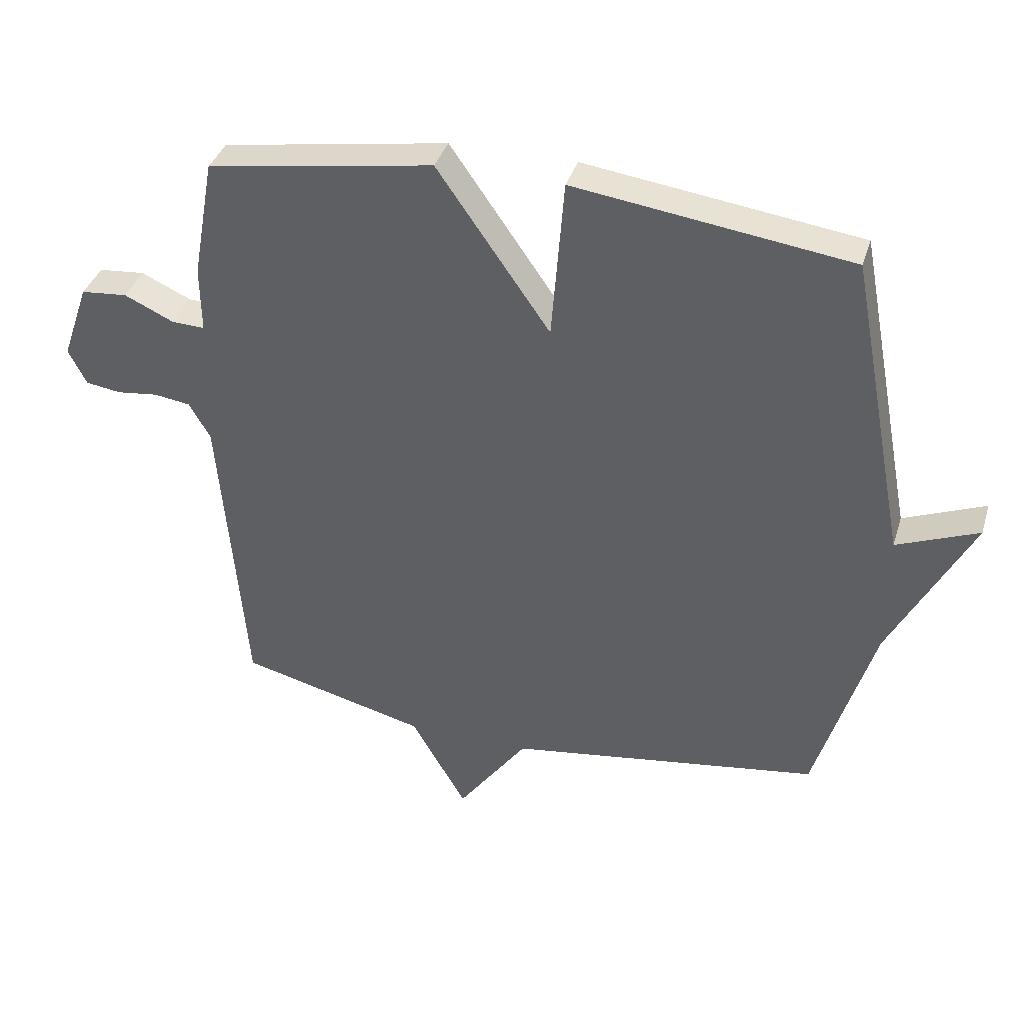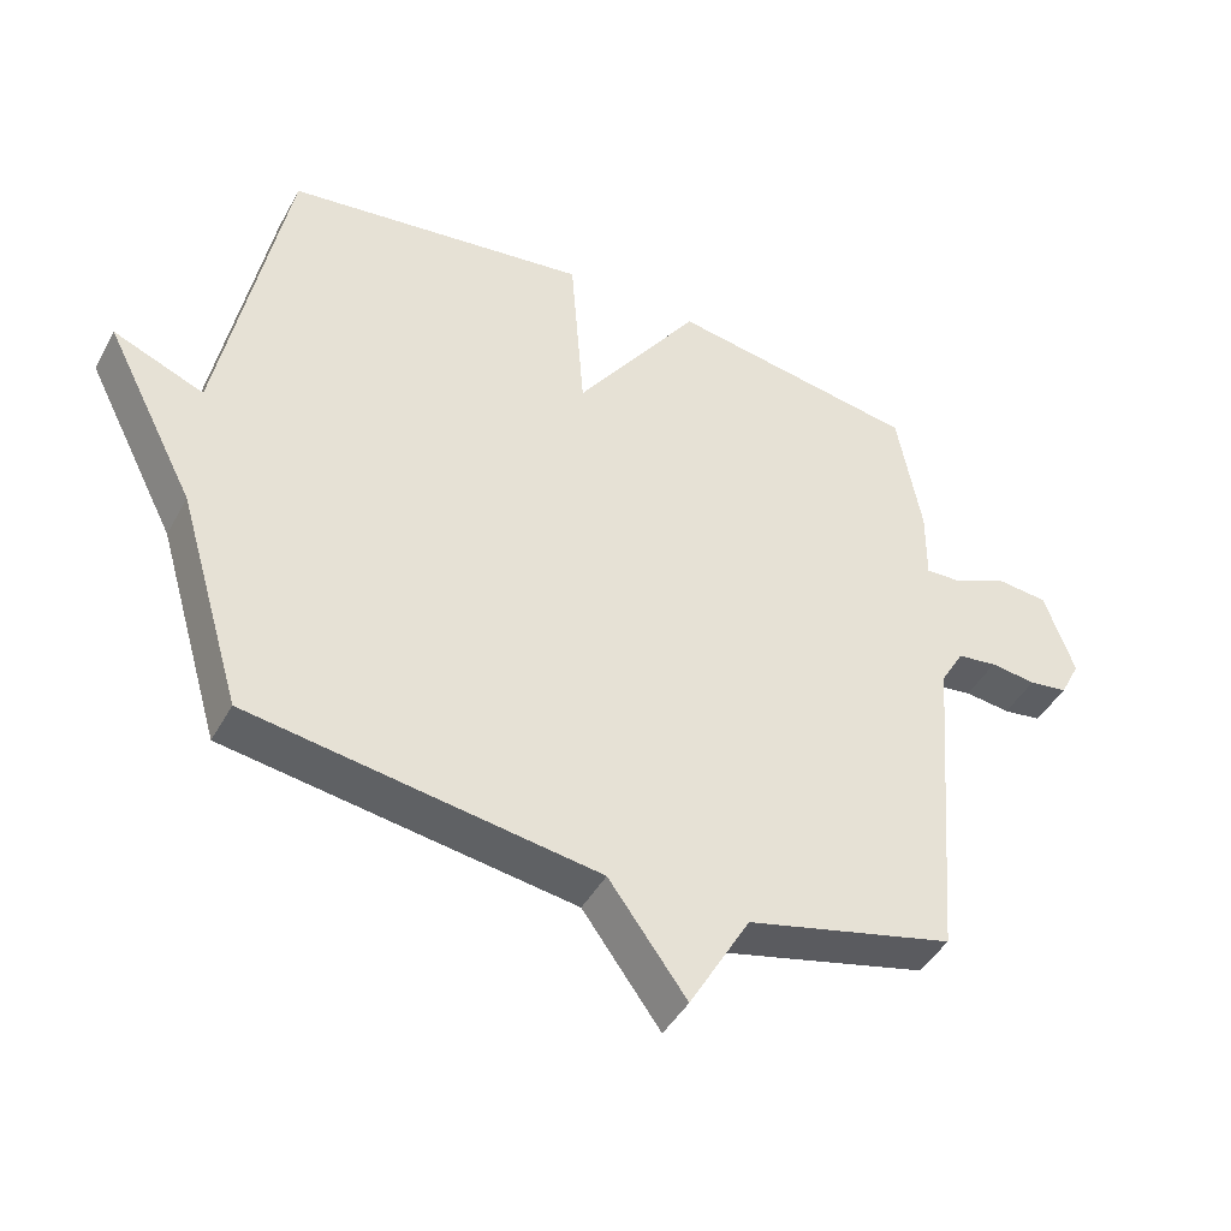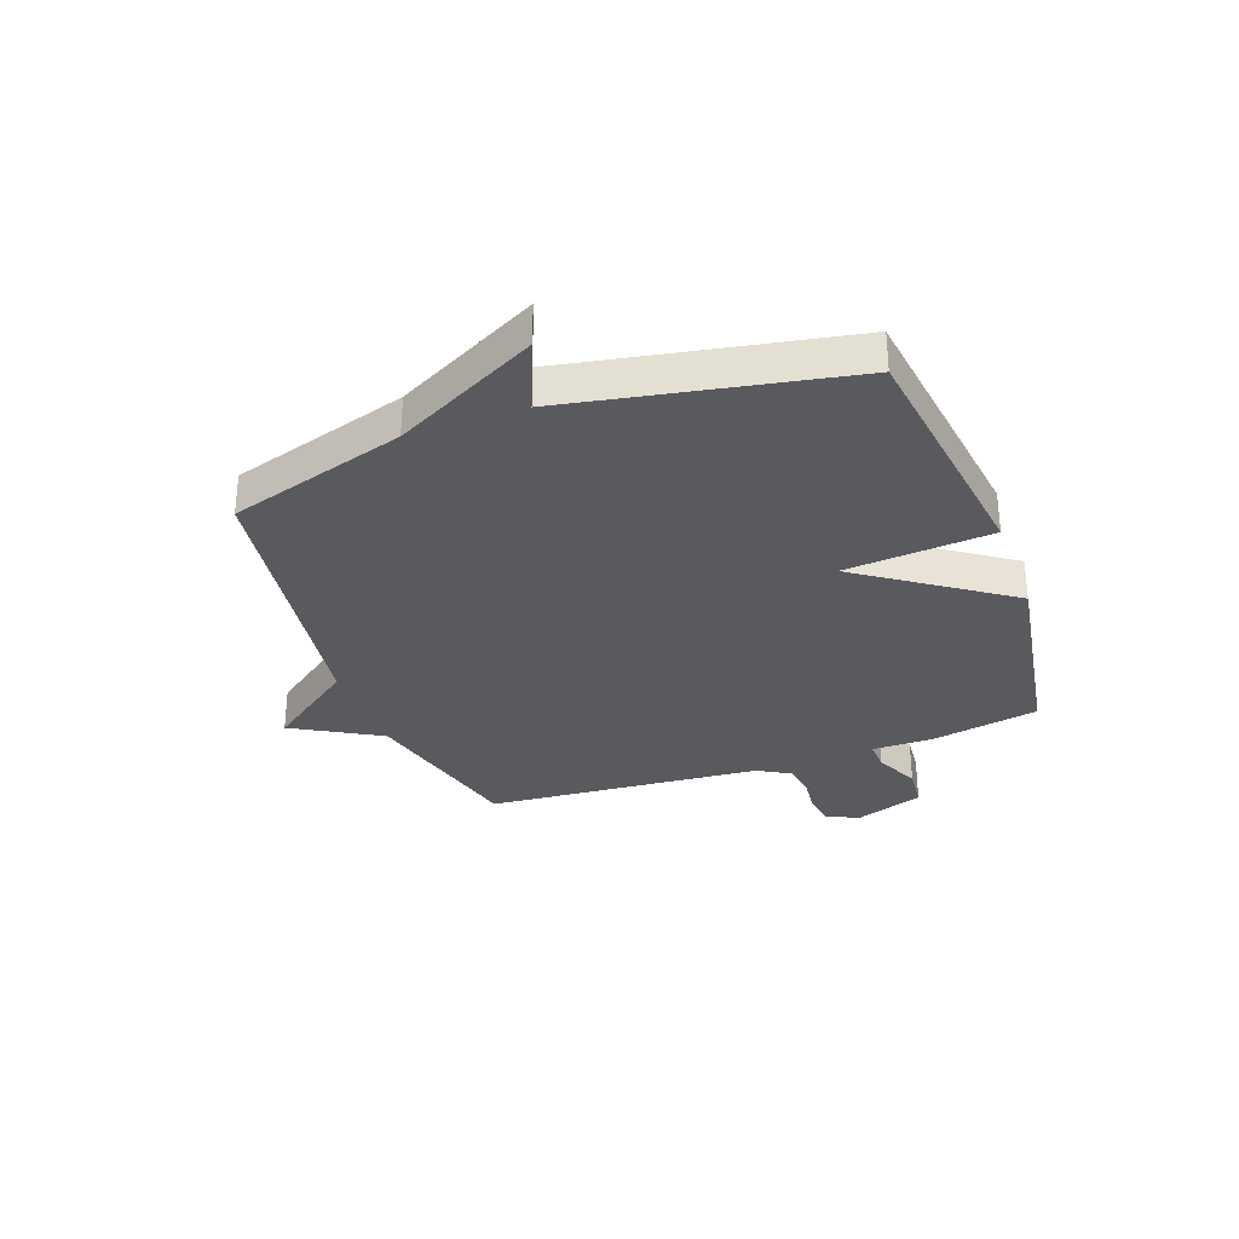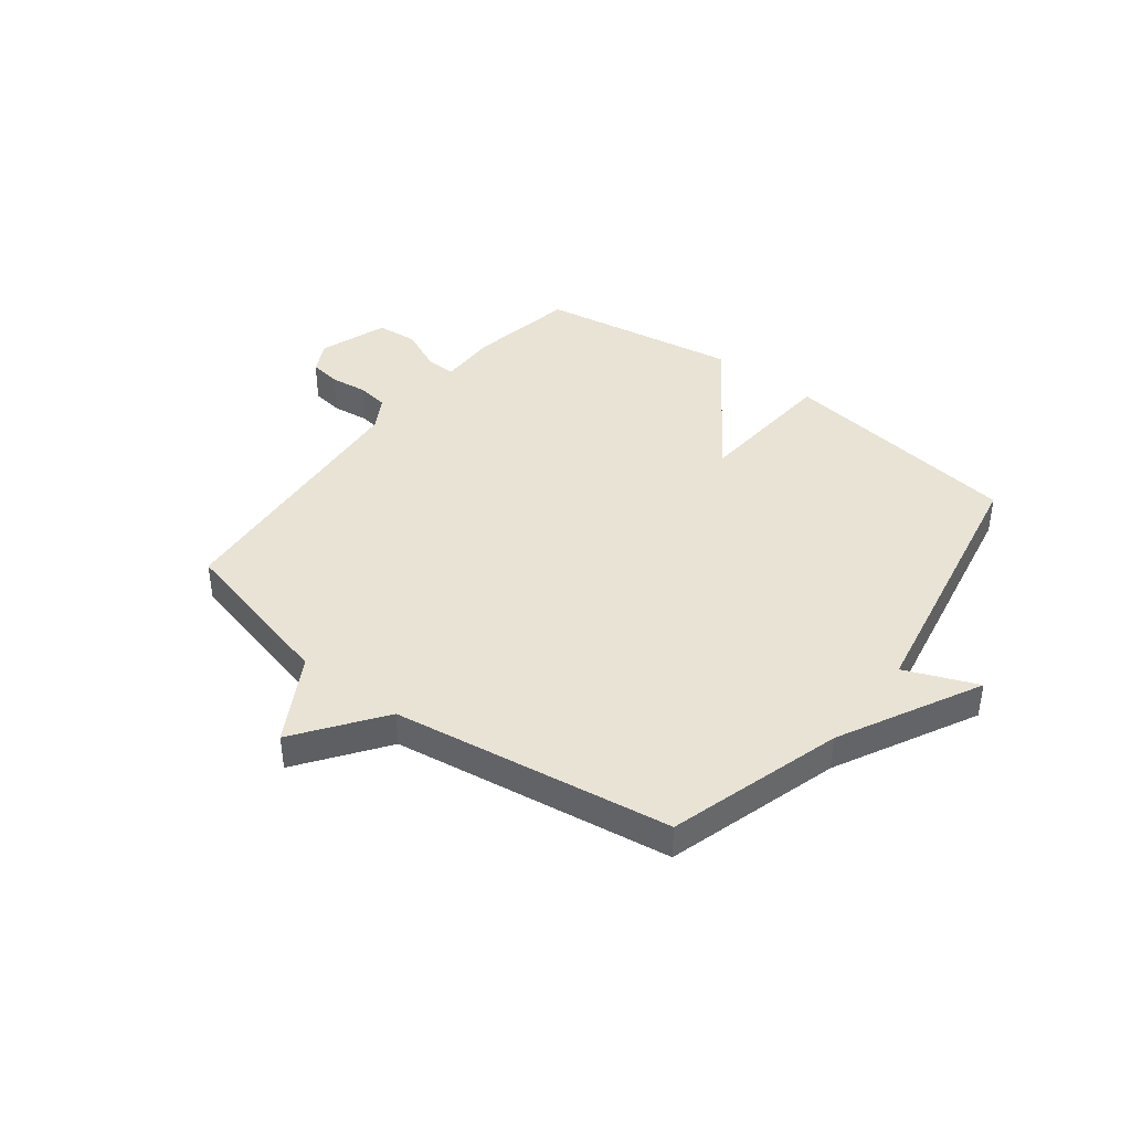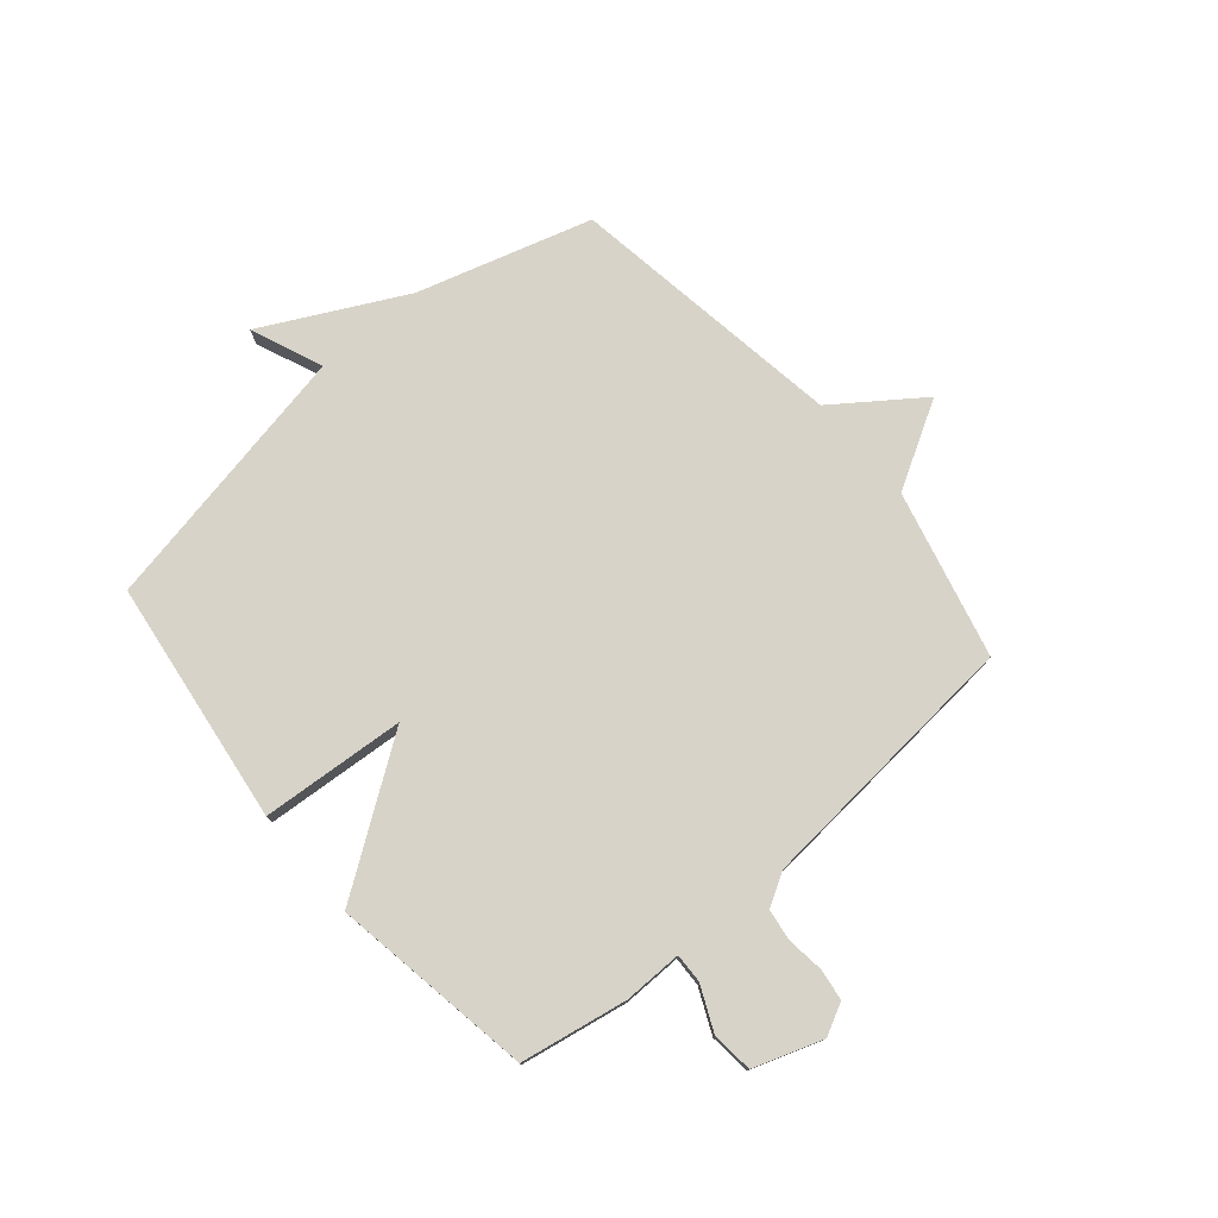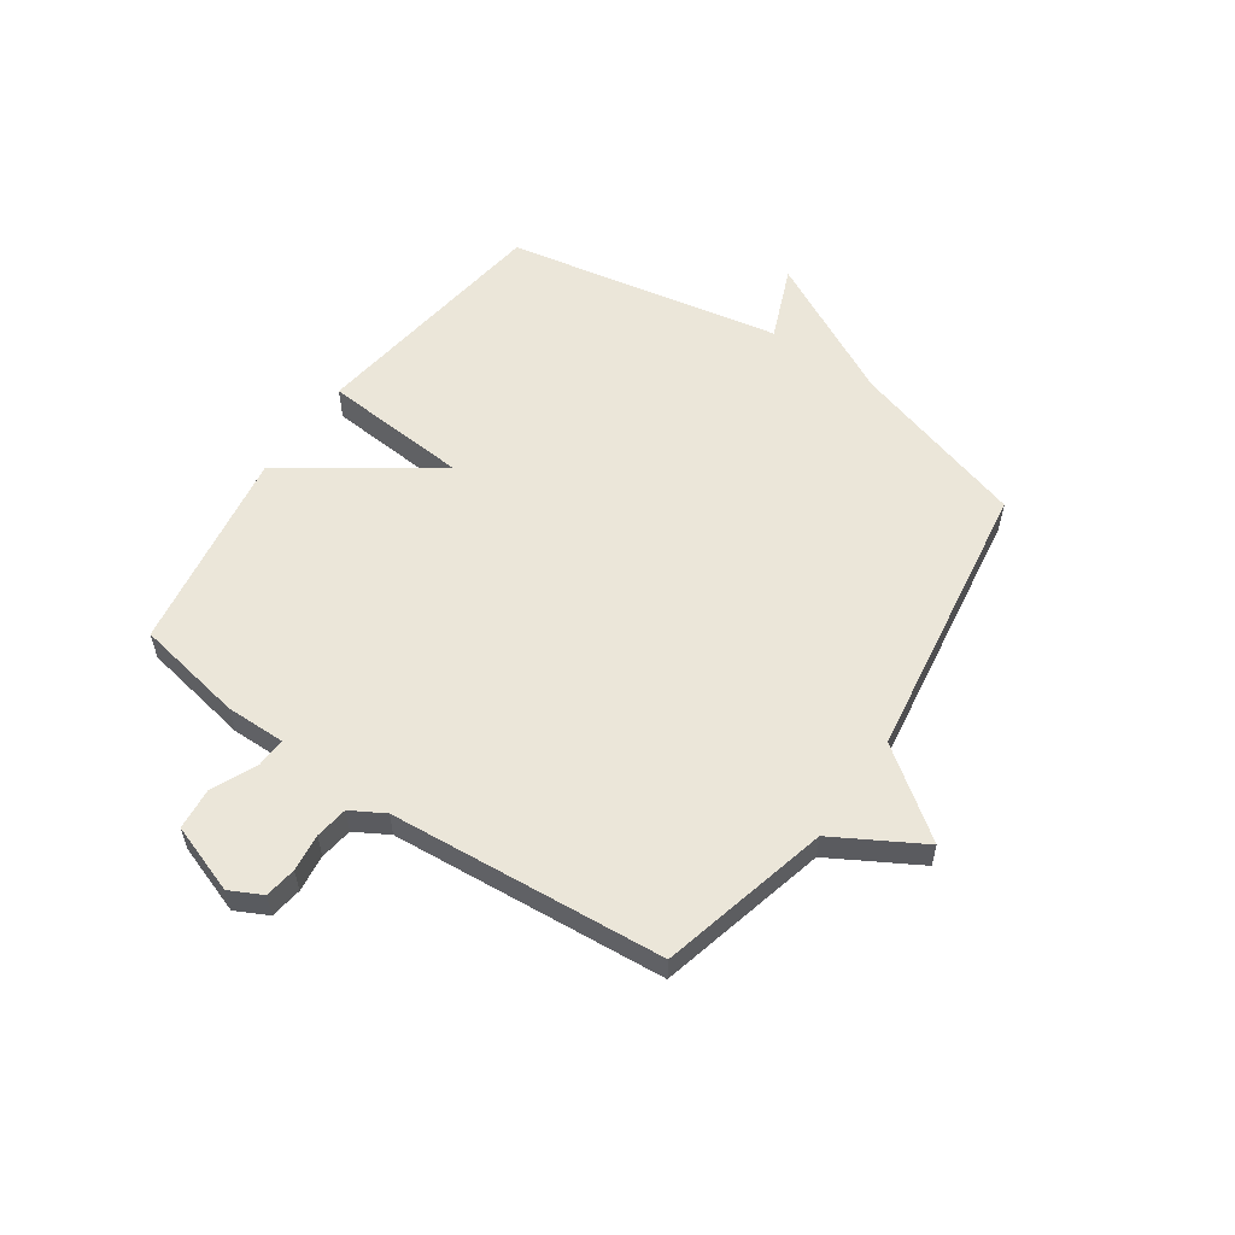
<metadata>
{"format":"obj","ext":"obj","renderer":"f3d","projection":"perspective","resolution":1024,"background":"white","views":[{"elev":37.6,"azim":-163.5,"up":"+Z"},{"elev":-44.2,"azim":-27.2,"up":"+Z"},{"elev":-31.7,"azim":-69.9,"up":"+Y"},{"elev":41.1,"azim":-142.4,"up":"+Y"},{"elev":76.8,"azim":49.5,"up":"+Y"},{"elev":57.0,"azim":124.6,"up":"+Y"}]}
</metadata>
<code>
v -0.5 0.07 -0.5
v -0.593 0.07 -0.187
v -0.723 0.07 0.066
v -0.593 0.07 0.013
v -0.5 0.07 0.5
v -0.061 0.07 0.559
v -0.041 0.07 0.3
v 0.139 0.07 0.559
v 0.5 0.07 0.5
v 0.535 0.07 0.308
v 0.534 0.07 0.202
v 0.587 0.07 0.204
v 0.666 0.07 0.24
v 0.74 0.07 0.233
v 0.783 0.07 0.11
v 0.754 0.07 0.053
v 0.698 0.07 0.045
v 0.632 0.07 0.053
v 0.574 0.07 0.045
v 0.54 0.07 -0.014
v 0.5 0.07 -0.5
v 0.2 0.07 -0.575
v 0.112 0.07 -0.729
v 0 0.07 -0.575
v -0.5 0 -0.5
v -0.593 0 -0.187
v -0.723 0 0.066
v -0.593 0 0.013
v -0.5 0 0.5
v -0.061 0 0.559
v -0.041 0 0.3
v 0.139 0 0.559
v 0.5 0 0.5
v 0.535 0 0.308
v 0.534 0 0.202
v 0.587 0 0.204
v 0.666 0 0.24
v 0.74 0 0.233
v 0.783 0 0.11
v 0.754 0 0.053
v 0.698 0 0.045
v 0.632 0 0.053
v 0.574 0 0.045
v 0.54 0 -0.014
v 0.5 0 -0.5
v 0.2 0 -0.575
v 0.112 0 -0.729
v 0 0 -0.575
f 22 23 24
f 24 1 2
f 22 24 2
f 21 22 2
f 20 21 2
f 19 20 2
f 16 17 18
f 15 16 18
f 14 15 18
f 13 14 18
f 12 13 18
f 11 12 18 19
f 9 10 11
f 8 9 11
f 7 8 11
f 7 11 19 2
f 6 7 2
f 5 6 2
f 4 5 2
f 2 3 4
f 48 47 46
f 26 25 48
f 26 48 46
f 26 46 45
f 26 45 44
f 26 44 43
f 42 41 40
f 42 40 39
f 42 39 38
f 42 38 37
f 42 37 36
f 43 42 36 35
f 35 34 33
f 35 33 32
f 35 32 31
f 26 43 35 31
f 26 31 30
f 26 30 29
f 26 29 28
f 28 27 26
f 1 25 26 2
f 2 26 27 3
f 3 27 28 4
f 4 28 29 5
f 5 29 30 6
f 6 30 31 7
f 7 31 32 8
f 8 32 33 9
f 9 33 34 10
f 10 34 35 11
f 11 35 36 12
f 12 36 37 13
f 13 37 38 14
f 14 38 39 15
f 15 39 40 16
f 16 40 41 17
f 17 41 42 18
f 18 42 43 19
f 19 43 44 20
f 20 44 45 21
f 21 45 46 22
f 22 46 47 23
f 23 47 48 24
f 24 48 25 1

</code>
